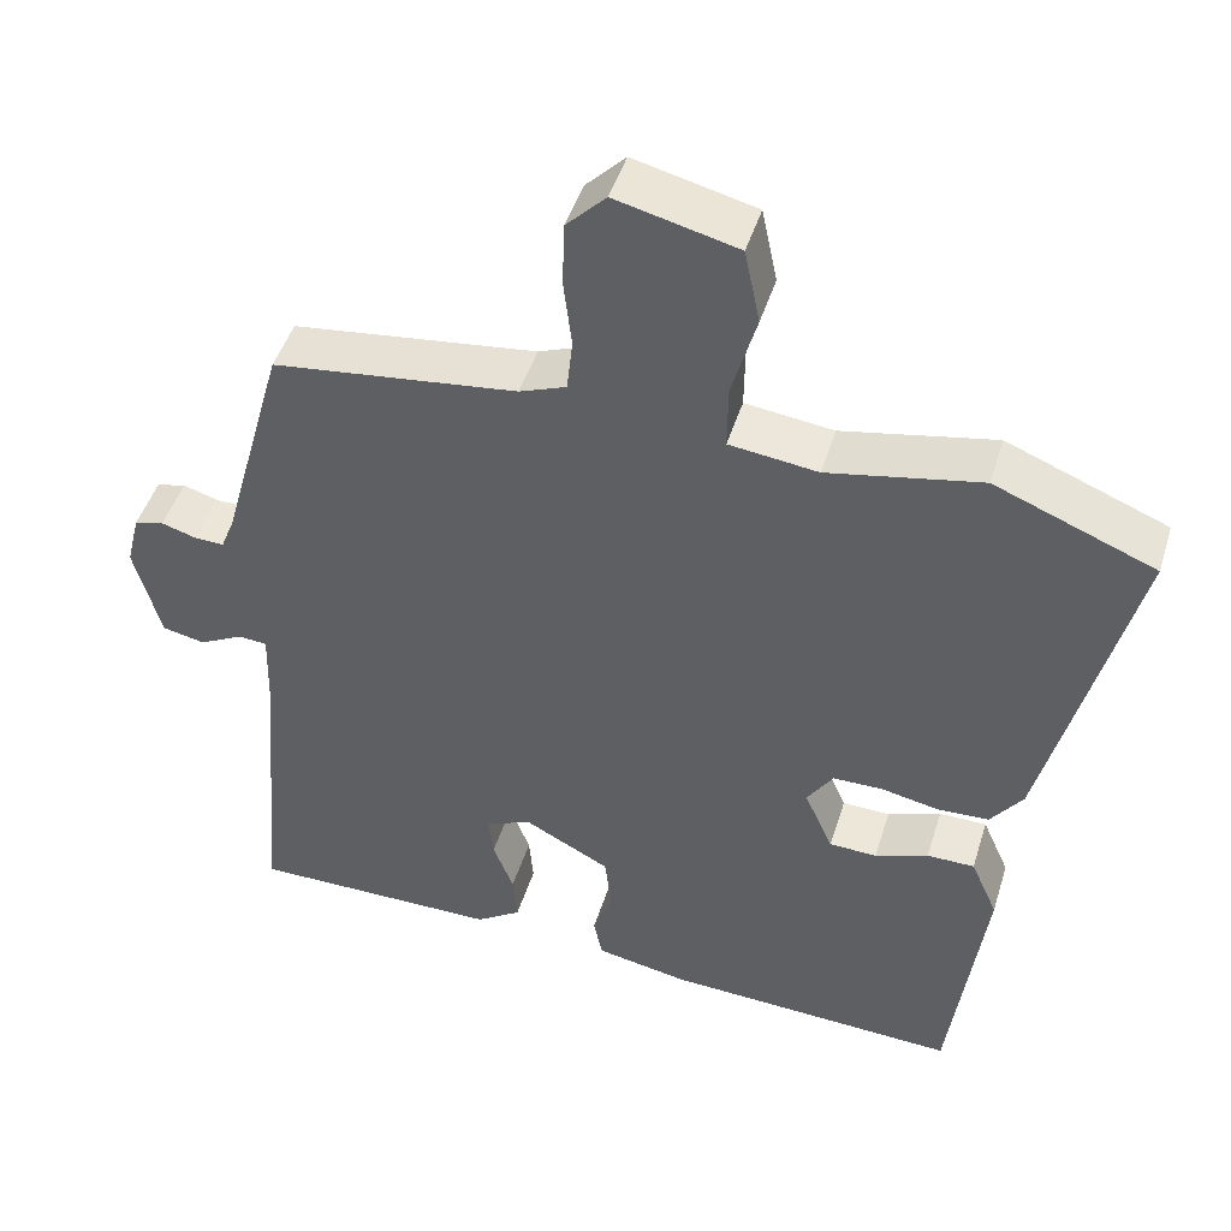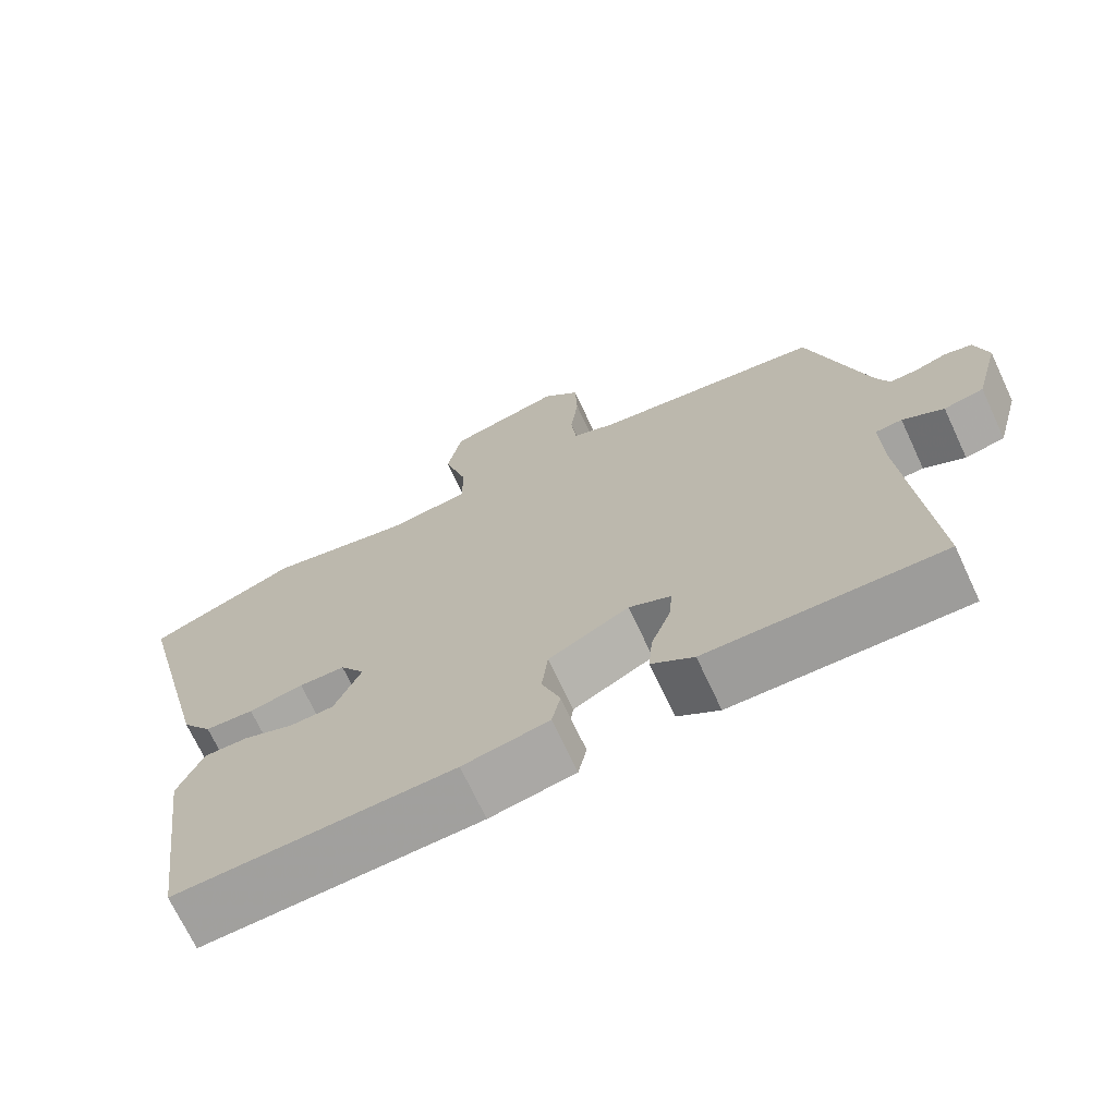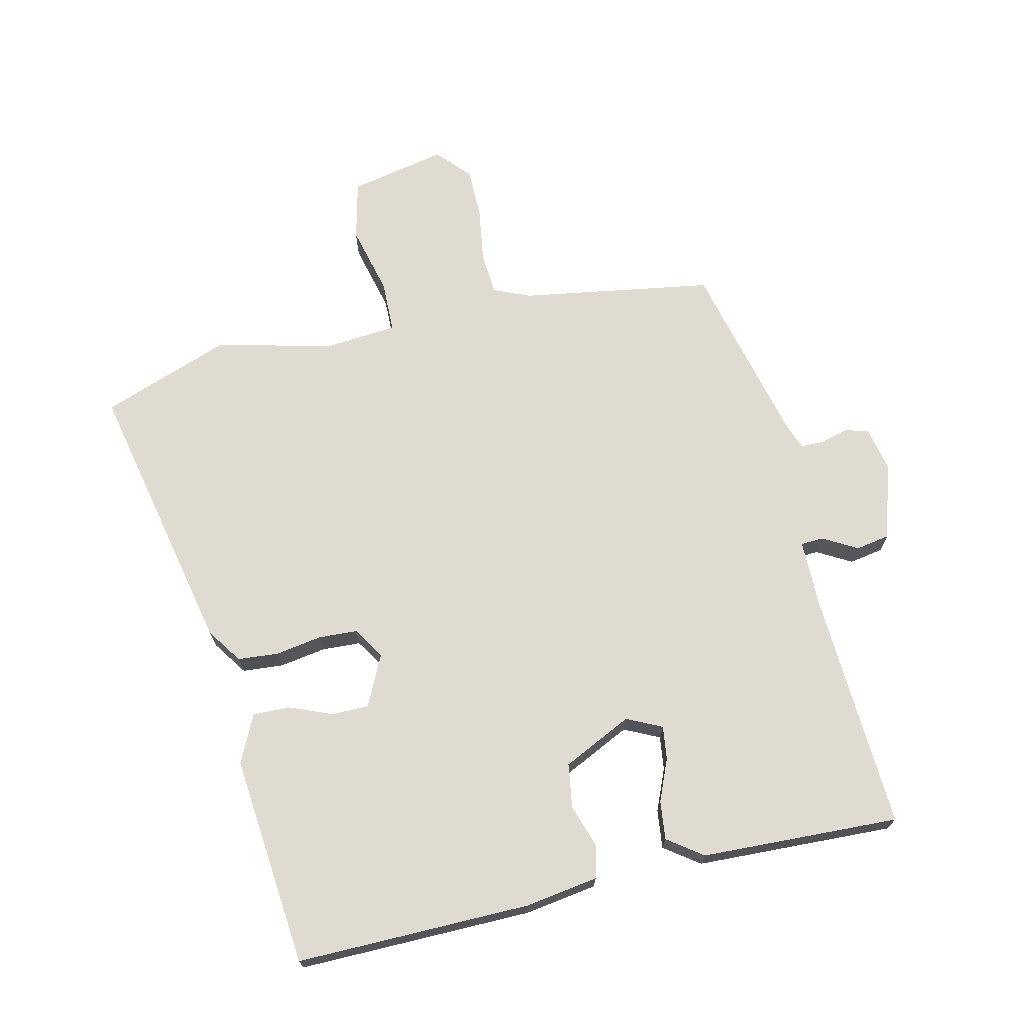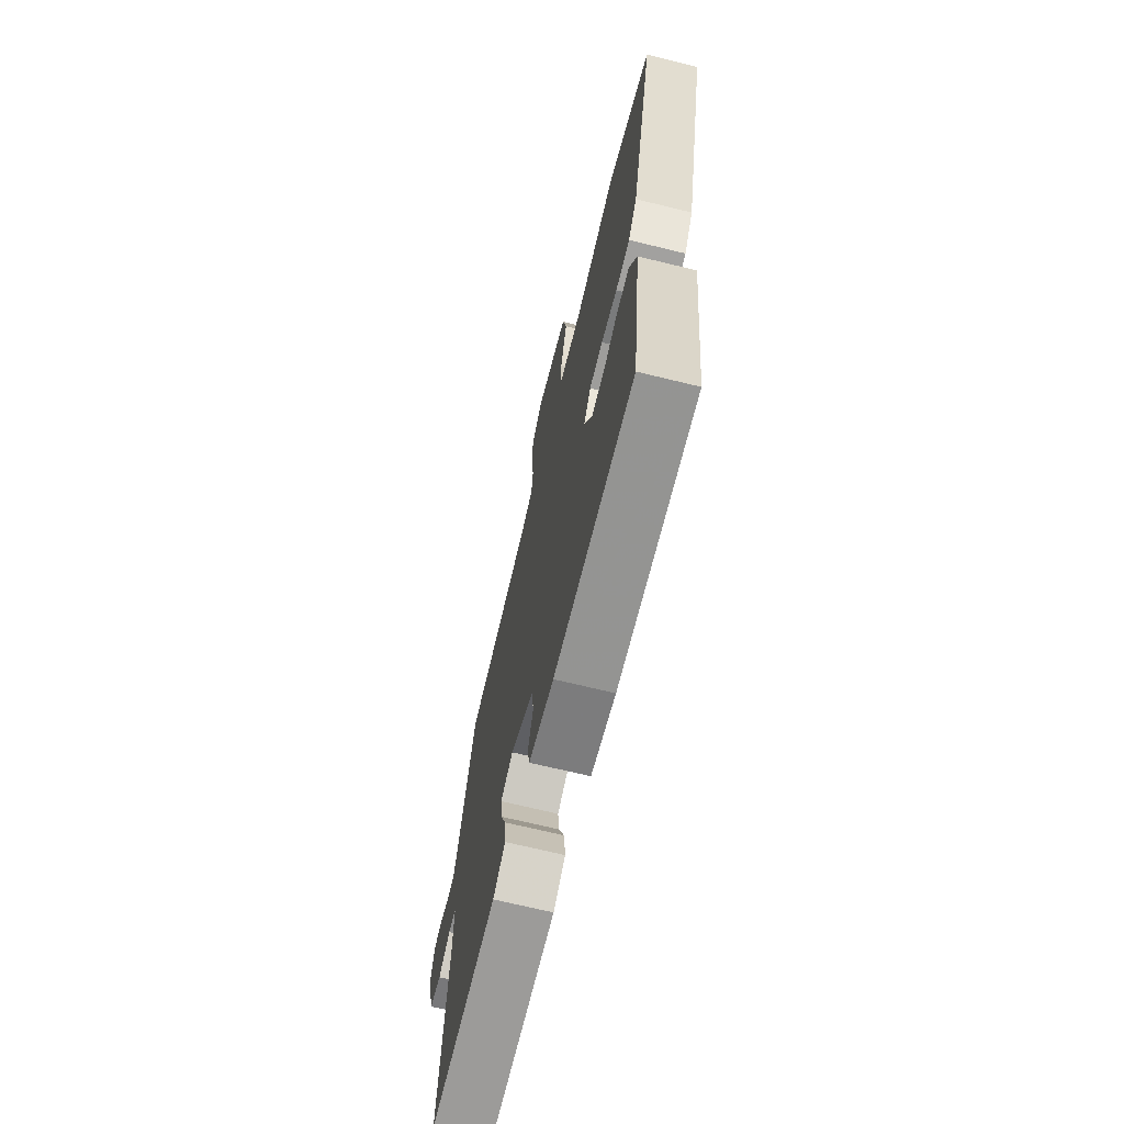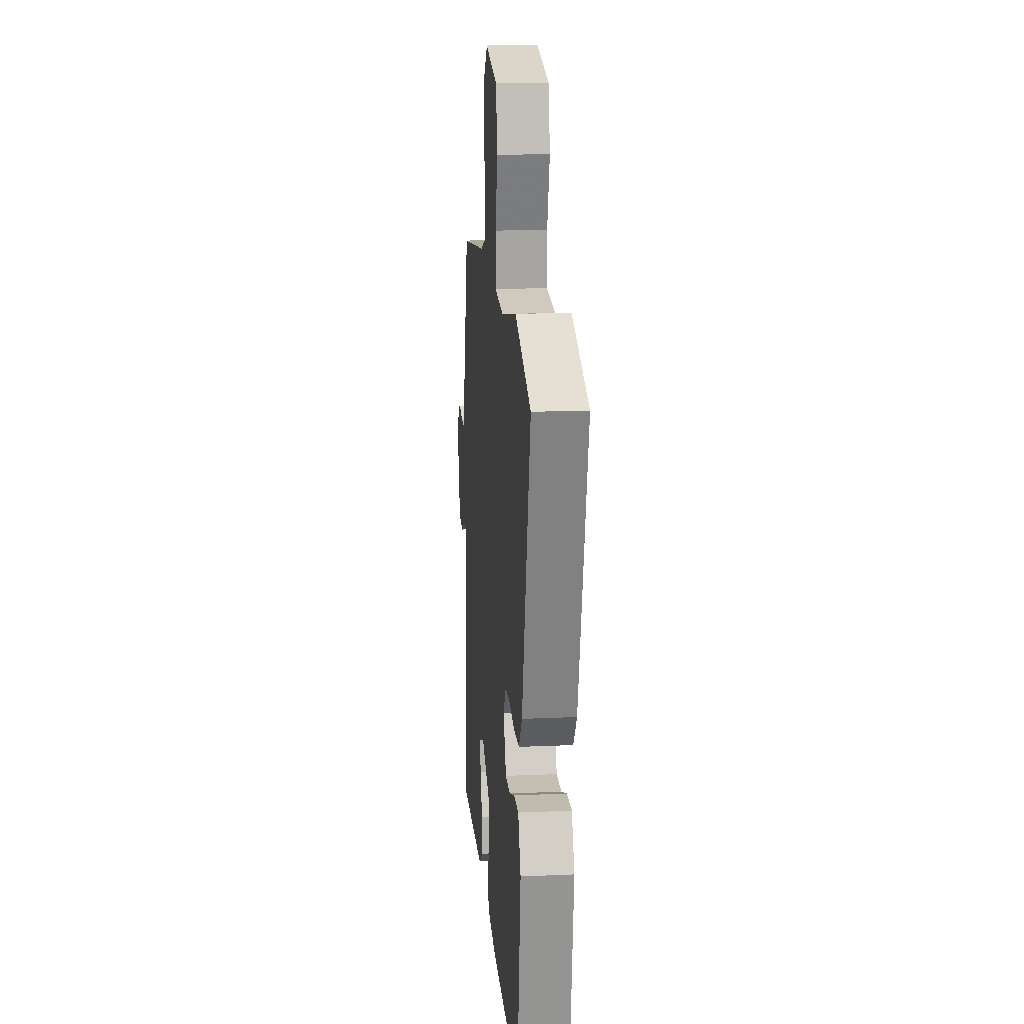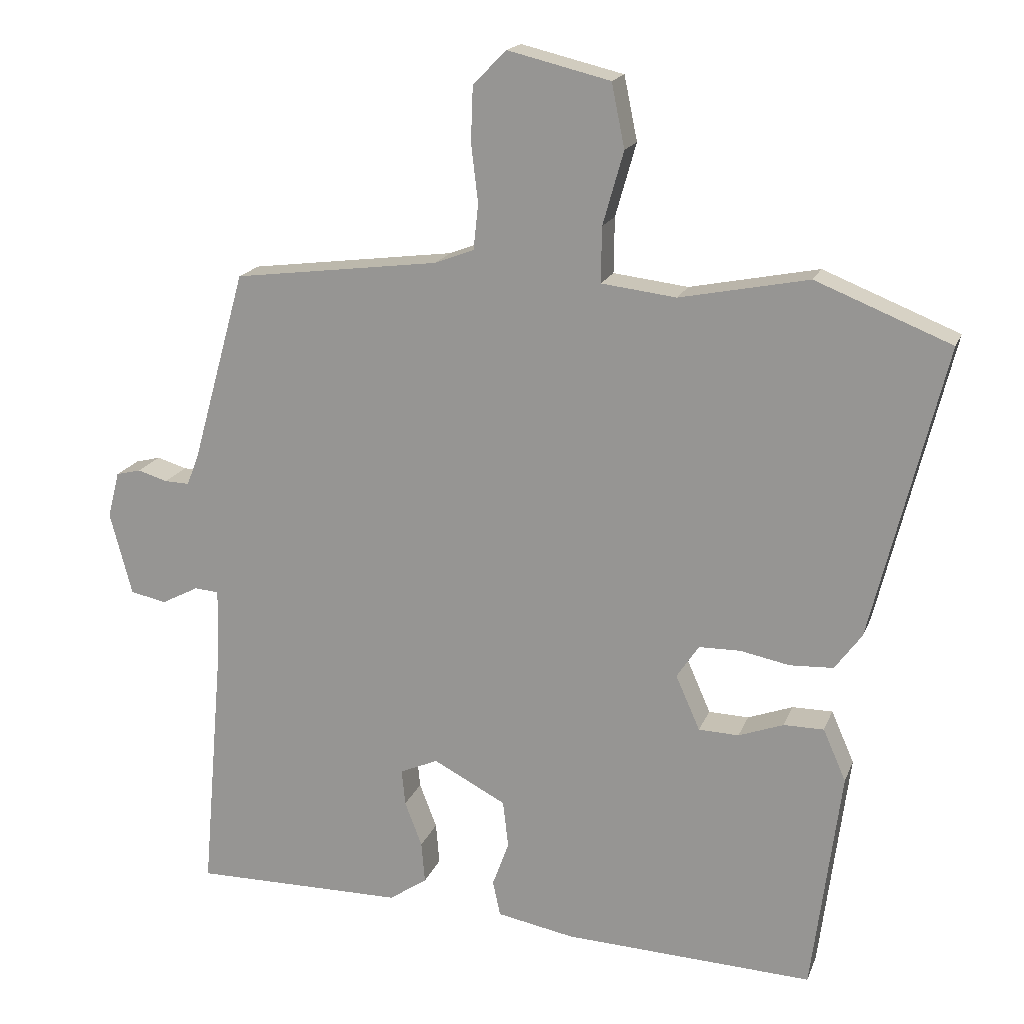
<metadata>
{"format":"obj","ext":"obj","renderer":"f3d","projection":"perspective","resolution":1024,"background":"white","views":[{"elev":46.8,"azim":17.0,"up":"+Z"},{"elev":-70.4,"azim":-155.0,"up":"+Z"},{"elev":70.2,"azim":168.9,"up":"+Y"},{"elev":-69.5,"azim":76.3,"up":"+Z"},{"elev":15.9,"azim":84.8,"up":"+Z"},{"elev":17.8,"azim":16.8,"up":"+Z"}]}
</metadata>
<code>
v -0.545 0.07 -0.462
v -0.513 0.07 -0.094
v -0.51 0.07 0.011
v -0.545 0.07 0.014
v -0.599 0.07 -0.014
v -0.651 0.07 -0.003
v -0.683 0.07 0.117
v -0.666 0.07 0.184
v -0.63 0.07 0.193
v -0.587 0.07 0.18
v -0.551 0.07 0.179
v -0.534 0.07 0.222
v -0.456 0.07 0.501
v -0.158 0.07 0.539
v -0.101 0.07 0.561
v -0.094 0.07 0.626
v -0.104 0.07 0.711
v -0.101 0.07 0.79
v -0.053 0.07 0.839
v 0.095 0.07 0.803
v 0.114 0.07 0.711
v 0.084 0.07 0.605
v 0.083 0.07 0.525
v 0.191 0.07 0.512
v 0.377 0.07 0.549
v 0.572 0.07 0.471
v 0.467 0.07 0.048
v 0.428 0.07 -0.005
v 0.365 0.07 -0.008
v 0.294 0.07 0.006
v 0.234 0.07 0.005
v 0.202 0.07 -0.043
v 0.237 0.07 -0.122
v 0.295 0.07 -0.124
v 0.36 0.07 -0.1
v 0.418 0.07 -0.1
v 0.451 0.07 -0.175
v 0.409 0.07 -0.499
v 0.048 0.07 -0.483
v -0.064 0.07 -0.462
v -0.075 0.07 -0.411
v -0.051 0.07 -0.345
v -0.059 0.07 -0.277
v -0.164 0.07 -0.222
v -0.219 0.07 -0.246
v -0.214 0.07 -0.298
v -0.189 0.07 -0.363
v -0.184 0.07 -0.423
v -0.239 0.07 -0.46
v -0.545 0 -0.462
v -0.513 0 -0.094
v -0.51 0 0.011
v -0.545 0 0.014
v -0.599 0 -0.014
v -0.651 0 -0.003
v -0.683 0 0.117
v -0.666 0 0.184
v -0.63 0 0.193
v -0.587 0 0.18
v -0.551 0 0.179
v -0.534 0 0.222
v -0.456 0 0.501
v -0.158 0 0.539
v -0.101 0 0.561
v -0.094 0 0.626
v -0.104 0 0.711
v -0.101 0 0.79
v -0.053 0 0.839
v 0.095 0 0.803
v 0.114 0 0.711
v 0.084 0 0.605
v 0.083 0 0.525
v 0.191 0 0.512
v 0.377 0 0.549
v 0.572 0 0.471
v 0.467 0 0.048
v 0.428 0 -0.005
v 0.365 0 -0.008
v 0.294 0 0.006
v 0.234 0 0.005
v 0.202 0 -0.043
v 0.237 0 -0.122
v 0.295 0 -0.124
v 0.36 0 -0.1
v 0.418 0 -0.1
v 0.451 0 -0.175
v 0.409 0 -0.499
v 0.048 0 -0.483
v -0.064 0 -0.462
v -0.075 0 -0.411
v -0.051 0 -0.345
v -0.059 0 -0.277
v -0.164 0 -0.222
v -0.219 0 -0.246
v -0.214 0 -0.298
v -0.189 0 -0.363
v -0.184 0 -0.423
v -0.239 0 -0.46
f 49 1 2
f 48 49 2
f 47 48 2
f 46 47 2
f 45 46 2 3
f 44 45 3
f 43 44 3
f 40 41 42
f 39 40 42
f 38 39 42
f 37 38 42
f 36 37 42
f 35 36 42
f 34 35 42
f 33 34 42 43
f 32 33 43 3
f 28 29 30
f 27 28 30
f 26 27 30
f 25 26 30
f 24 25 30
f 23 24 30 31
f 20 21 22
f 19 20 22
f 18 19 22
f 17 18 22
f 16 17 22
f 15 16 22 23
f 32 3 4
f 31 32 4
f 23 31 4
f 15 23 4
f 14 15 4
f 8 9 10
f 7 8 10
f 6 7 10
f 5 6 10
f 4 5 10
f 4 10 11
f 12 13 14 4
f 4 11 12
f 51 50 98
f 51 98 97
f 51 97 96
f 51 96 95
f 52 51 95 94
f 52 94 93
f 52 93 92
f 91 90 89
f 91 89 88
f 91 88 87
f 91 87 86
f 91 86 85
f 91 85 84
f 91 84 83
f 92 91 83 82
f 52 92 82 81
f 79 78 77
f 79 77 76
f 79 76 75
f 79 75 74
f 79 74 73
f 80 79 73 72
f 71 70 69
f 71 69 68
f 71 68 67
f 71 67 66
f 71 66 65
f 72 71 65 64
f 53 52 81
f 53 81 80
f 53 80 72
f 53 72 64
f 53 64 63
f 59 58 57
f 59 57 56
f 59 56 55
f 59 55 54
f 59 54 53
f 60 59 53
f 53 63 62 61
f 61 60 53
f 1 50 51 2
f 2 51 52 3
f 3 52 53 4
f 4 53 54 5
f 5 54 55 6
f 6 55 56 7
f 7 56 57 8
f 8 57 58 9
f 9 58 59 10
f 10 59 60 11
f 11 60 61 12
f 12 61 62 13
f 13 62 63 14
f 14 63 64 15
f 15 64 65 16
f 16 65 66 17
f 17 66 67 18
f 18 67 68 19
f 19 68 69 20
f 20 69 70 21
f 21 70 71 22
f 22 71 72 23
f 23 72 73 24
f 24 73 74 25
f 25 74 75 26
f 26 75 76 27
f 27 76 77 28
f 28 77 78 29
f 29 78 79 30
f 30 79 80 31
f 31 80 81 32
f 32 81 82 33
f 33 82 83 34
f 34 83 84 35
f 35 84 85 36
f 36 85 86 37
f 37 86 87 38
f 38 87 88 39
f 39 88 89 40
f 40 89 90 41
f 41 90 91 42
f 42 91 92 43
f 43 92 93 44
f 44 93 94 45
f 45 94 95 46
f 46 95 96 47
f 47 96 97 48
f 48 97 98 49
f 49 98 50 1

</code>
